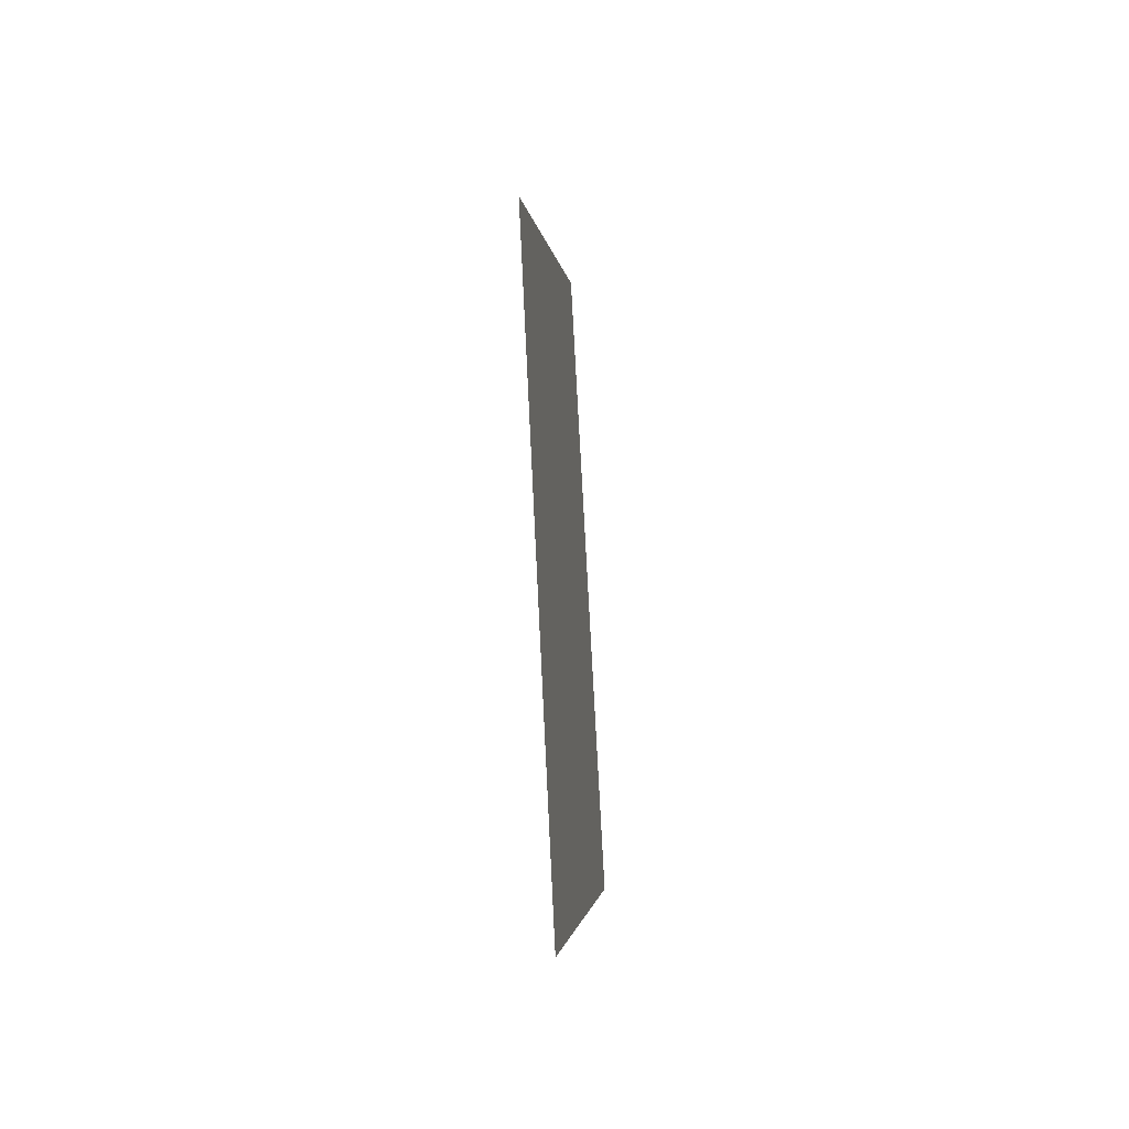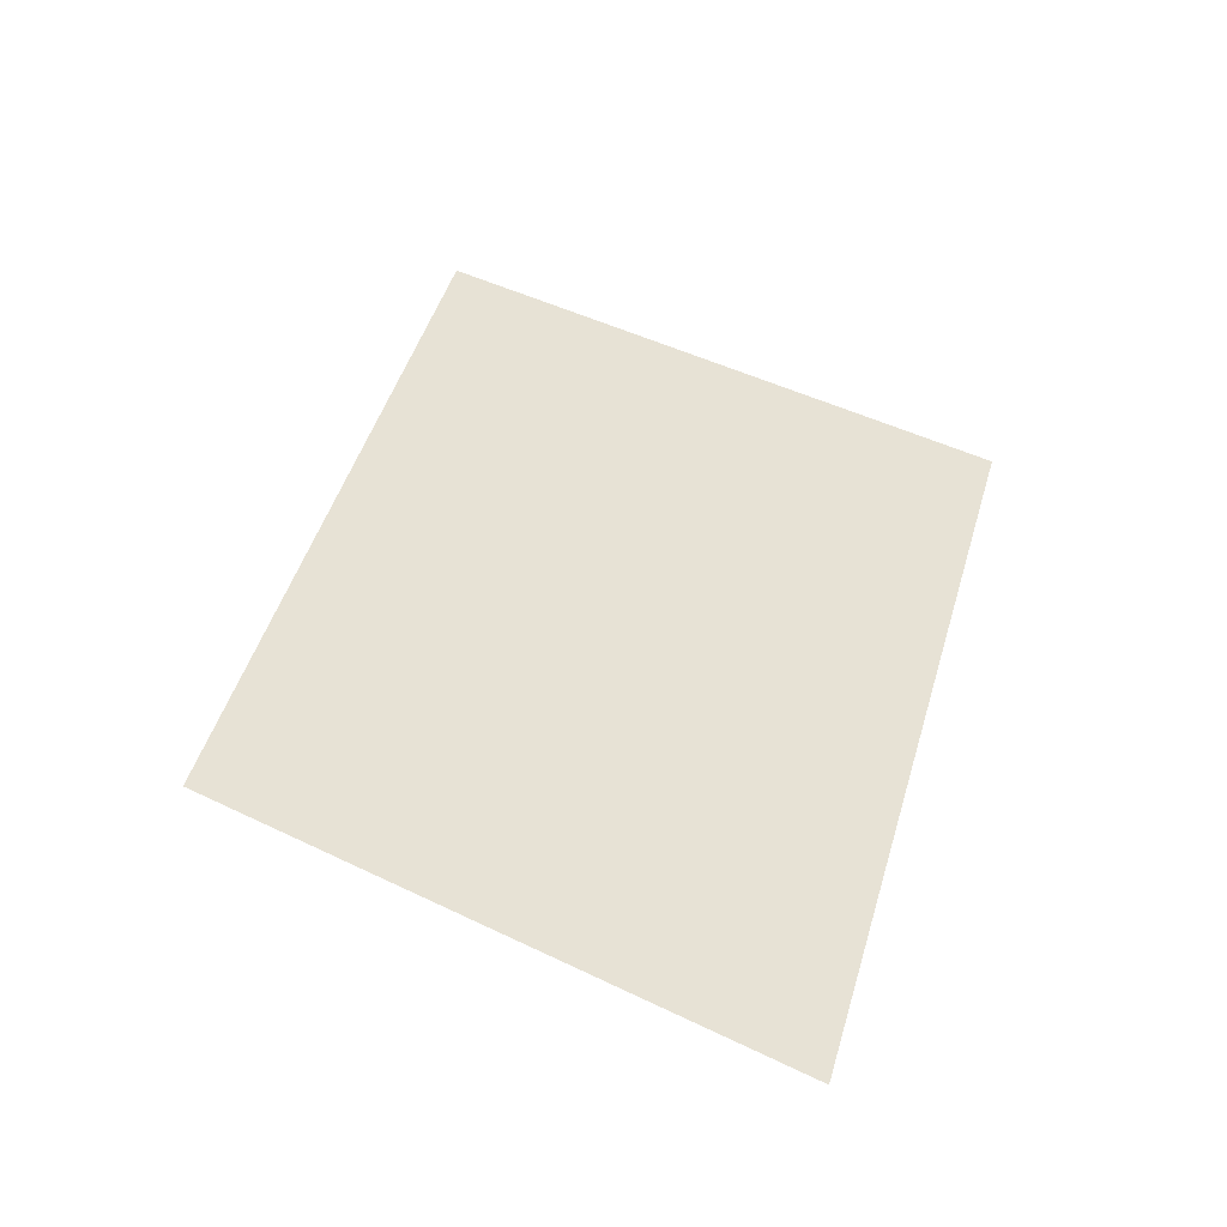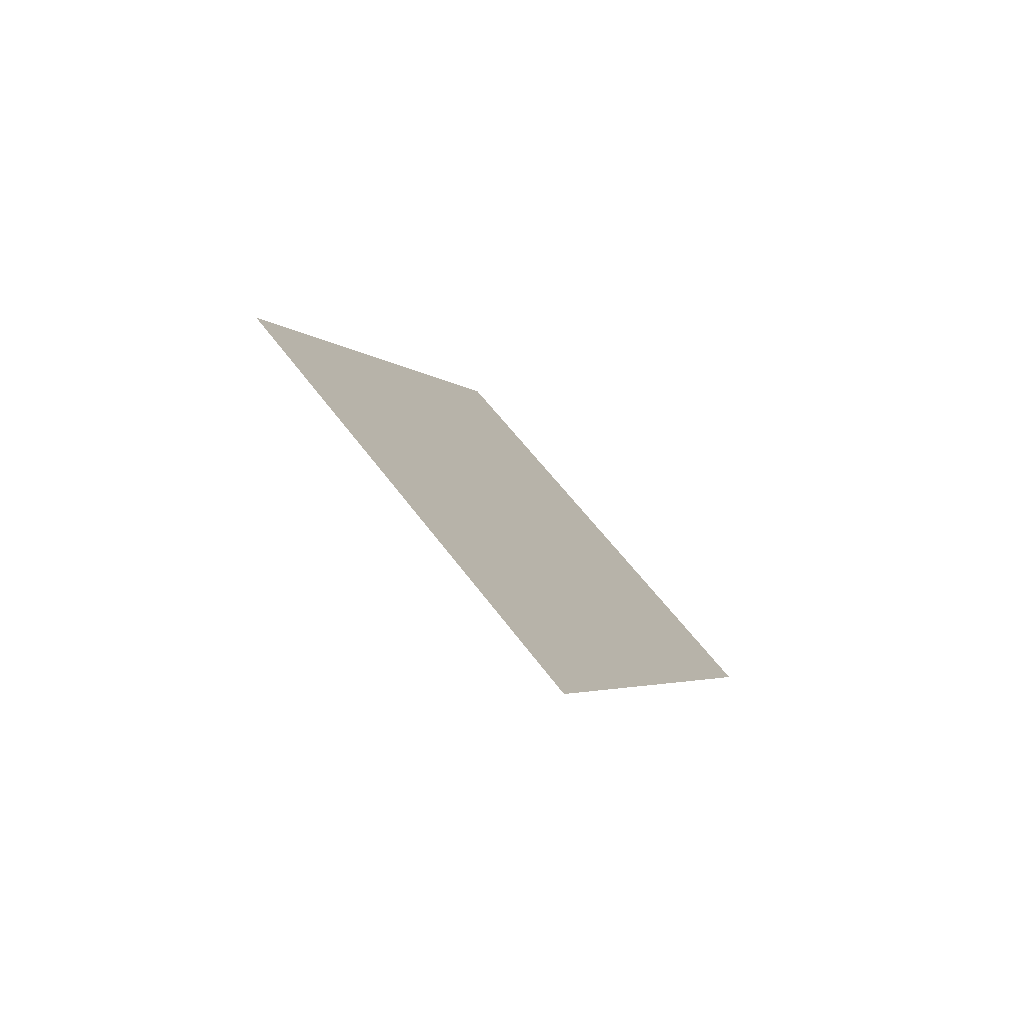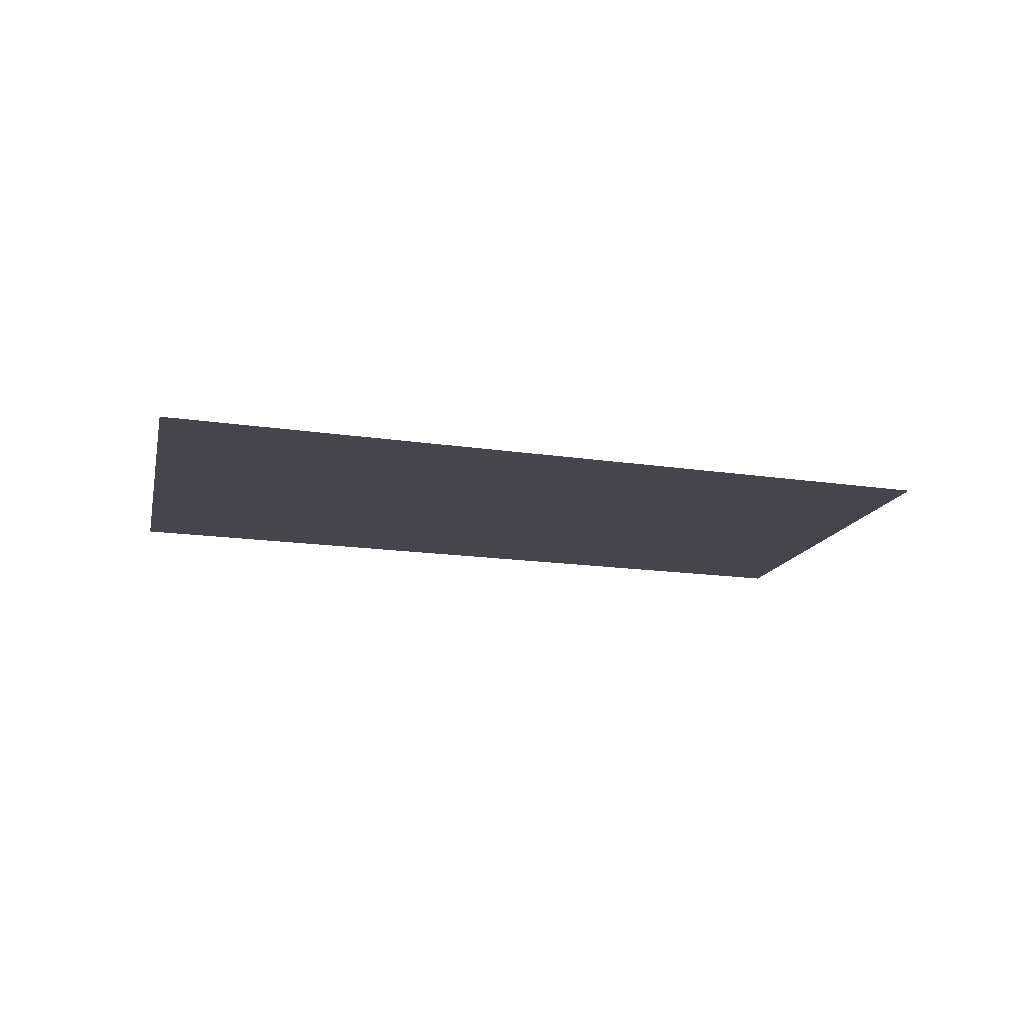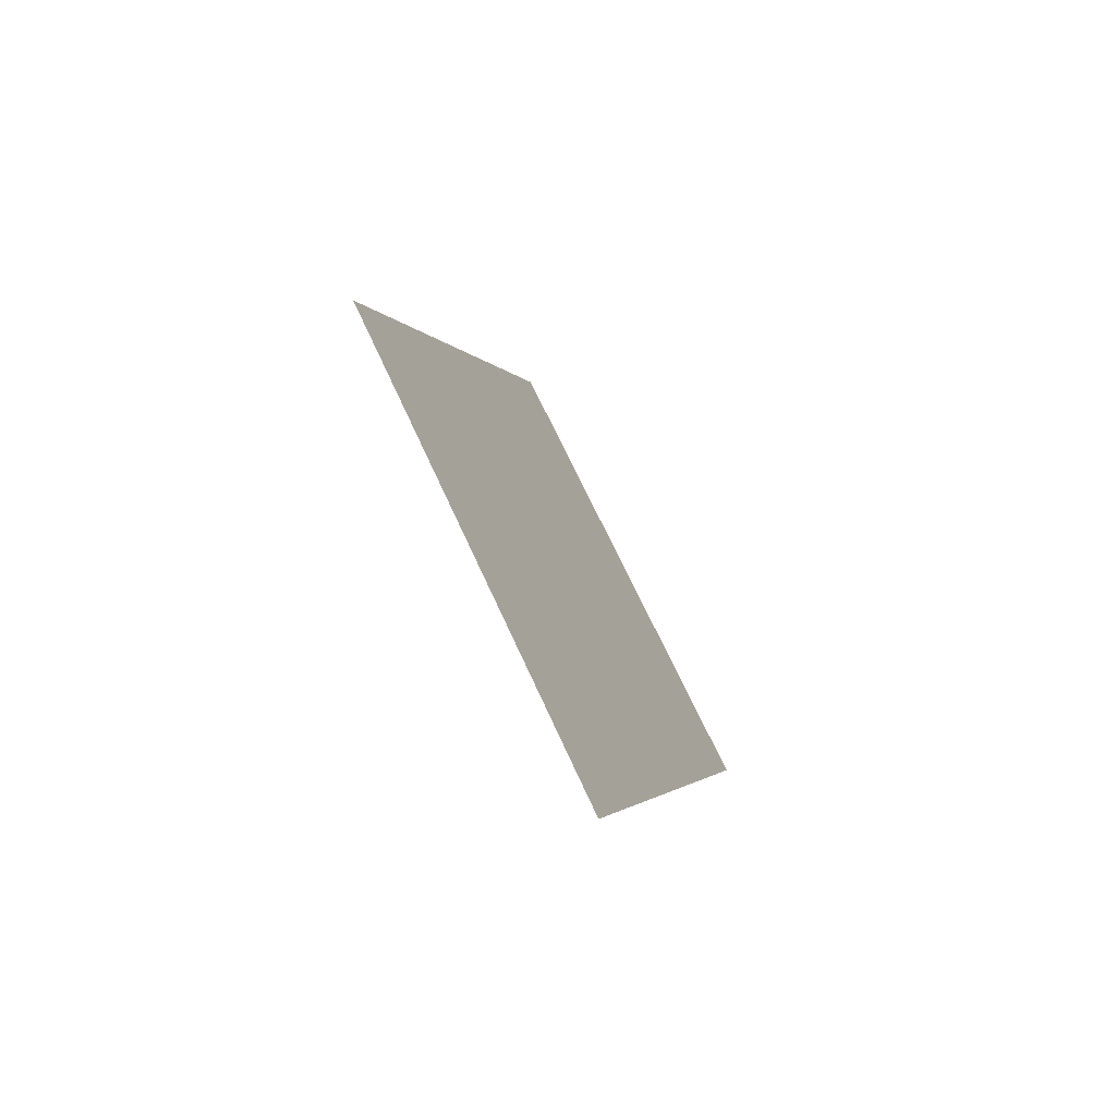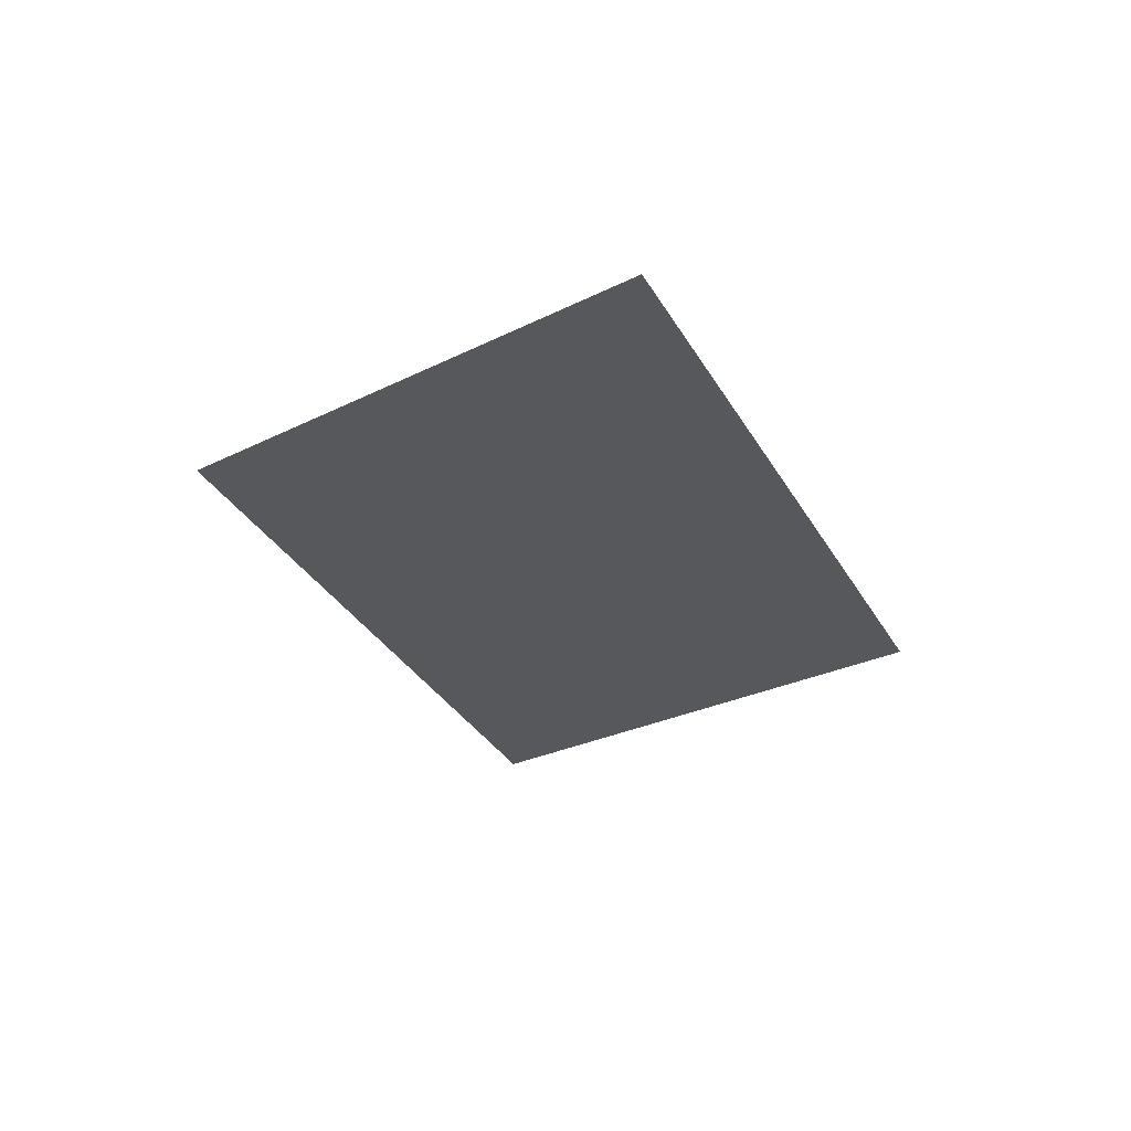
<metadata>
{"format":"obj","ext":"obj","renderer":"f3d","projection":"perspective","resolution":1024,"background":"white","views":[{"elev":-43.5,"azim":97.0,"up":"+Y"},{"elev":40.1,"azim":170.5,"up":"+Z"},{"elev":-76.5,"azim":-42.5,"up":"+Y"},{"elev":-10.0,"azim":-140.4,"up":"+Z"},{"elev":-71.4,"azim":-57.8,"up":"+Y"},{"elev":62.0,"azim":-175.9,"up":"+Y"}]}
</metadata>
<code>
v 4334 -1005 303.4
v 4349 -971 303.4
v 4364 -937.1 303.4
v 4379 -903.2 303.4
v 4355 -1024 303.4
v 4370 -989.9 303.4
v 4385 -956 303.4
v 4400 -922.1 303.4
v 4377 -1043 303.4
v 4391 -1009 303.4
v 4406 -974.9 303.4
v 4421 -941 303.4
v 4398 -1062 303.4
v 4413 -1028 303.4
v 4428 -993.8 303.4
v 4443 -959.9 303.4
f 1 2 6
f 1 6 5
f 2 3 7
f 2 7 6
f 3 4 8
f 3 8 7
f 5 6 10
f 5 10 9
f 6 7 11
f 6 11 10
f 7 8 12
f 7 12 11
f 9 10 14
f 9 14 13
f 10 11 15
f 10 15 14
f 11 12 16
f 11 16 15

</code>
